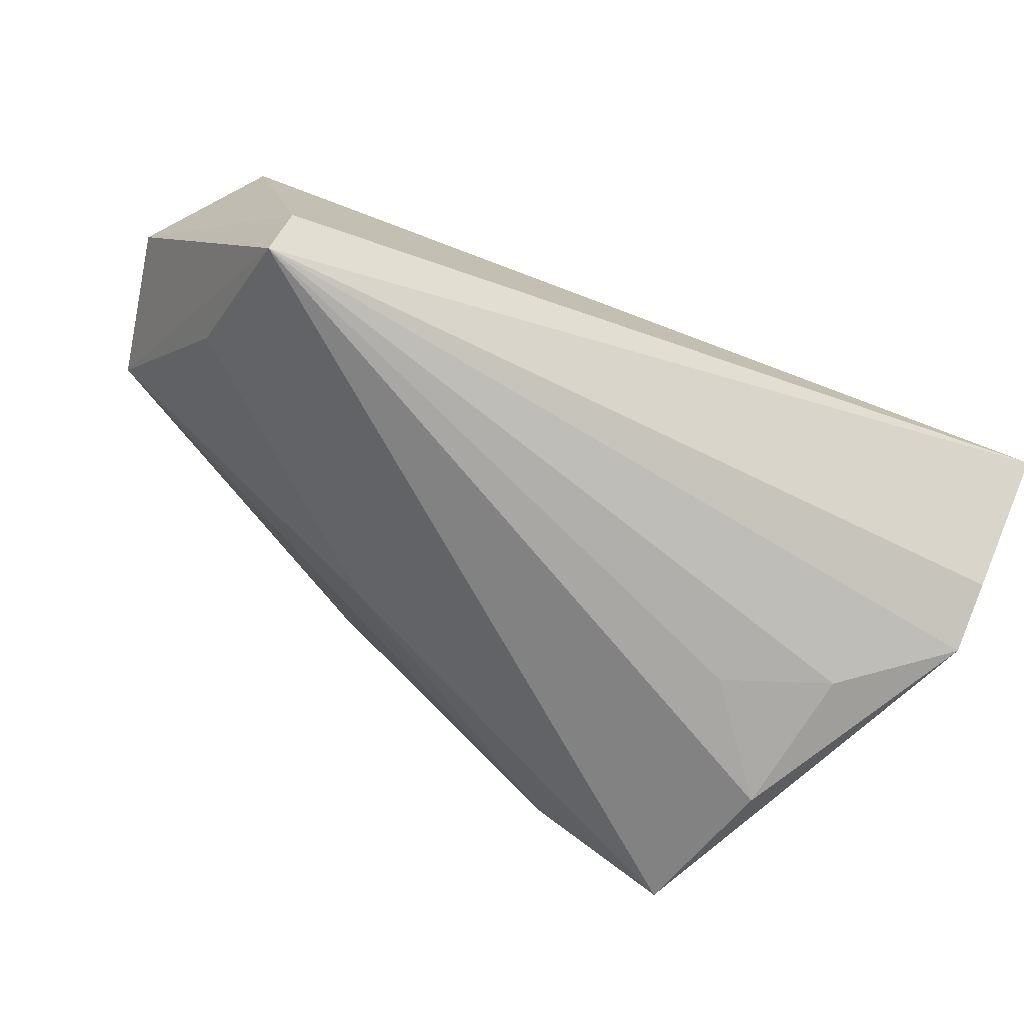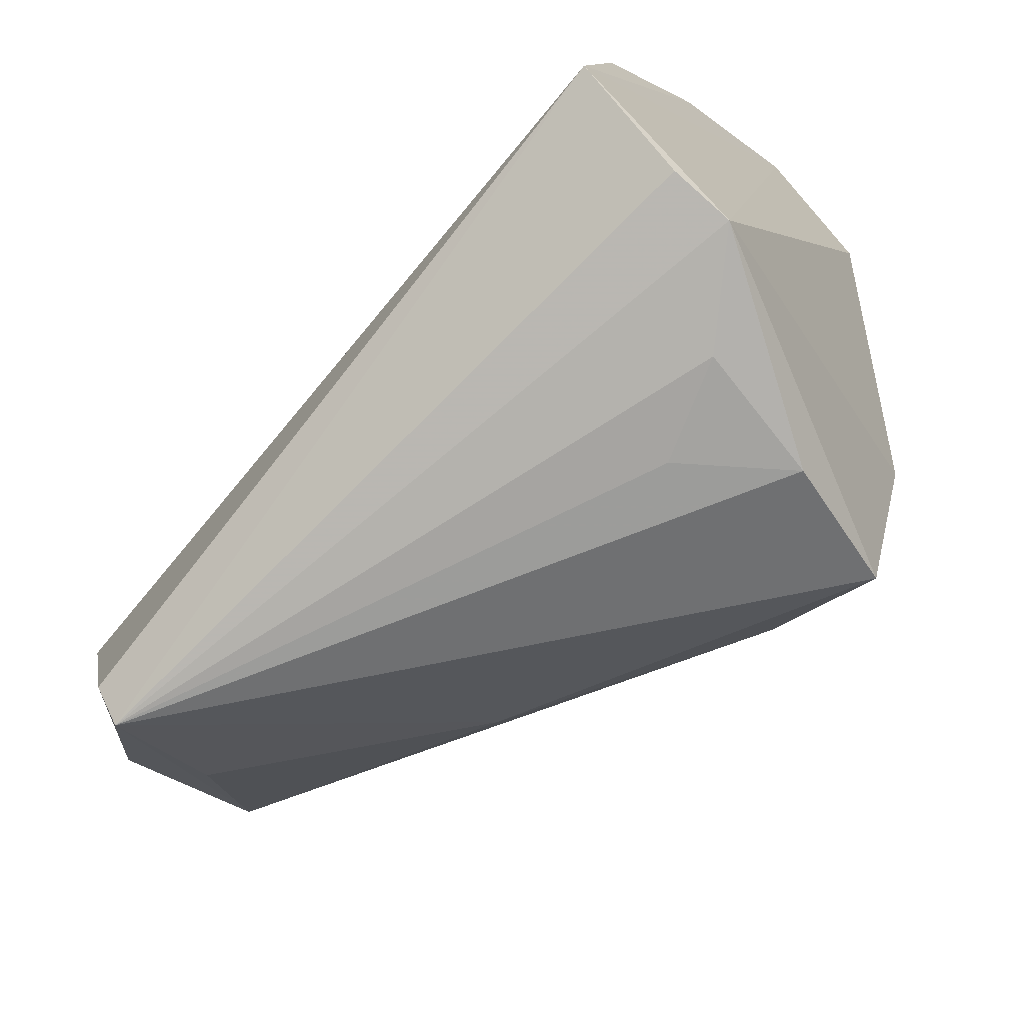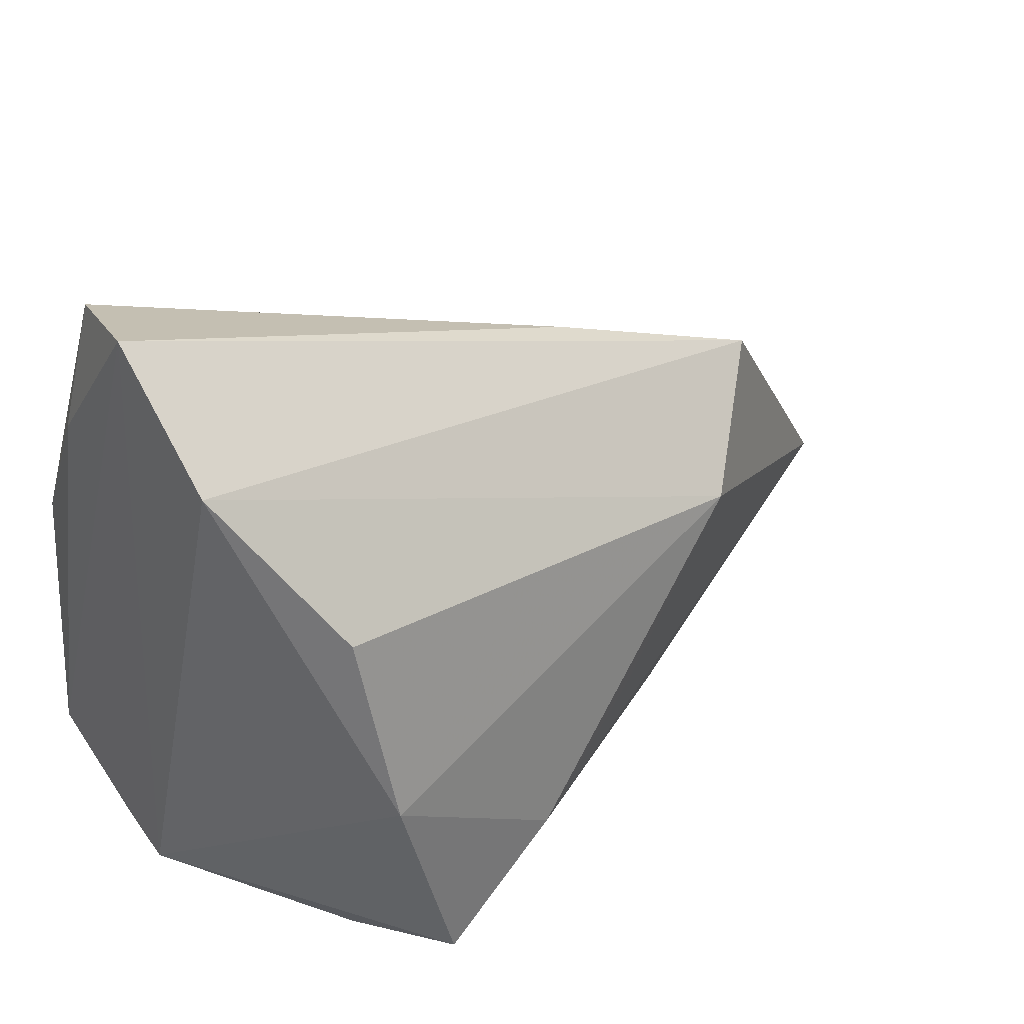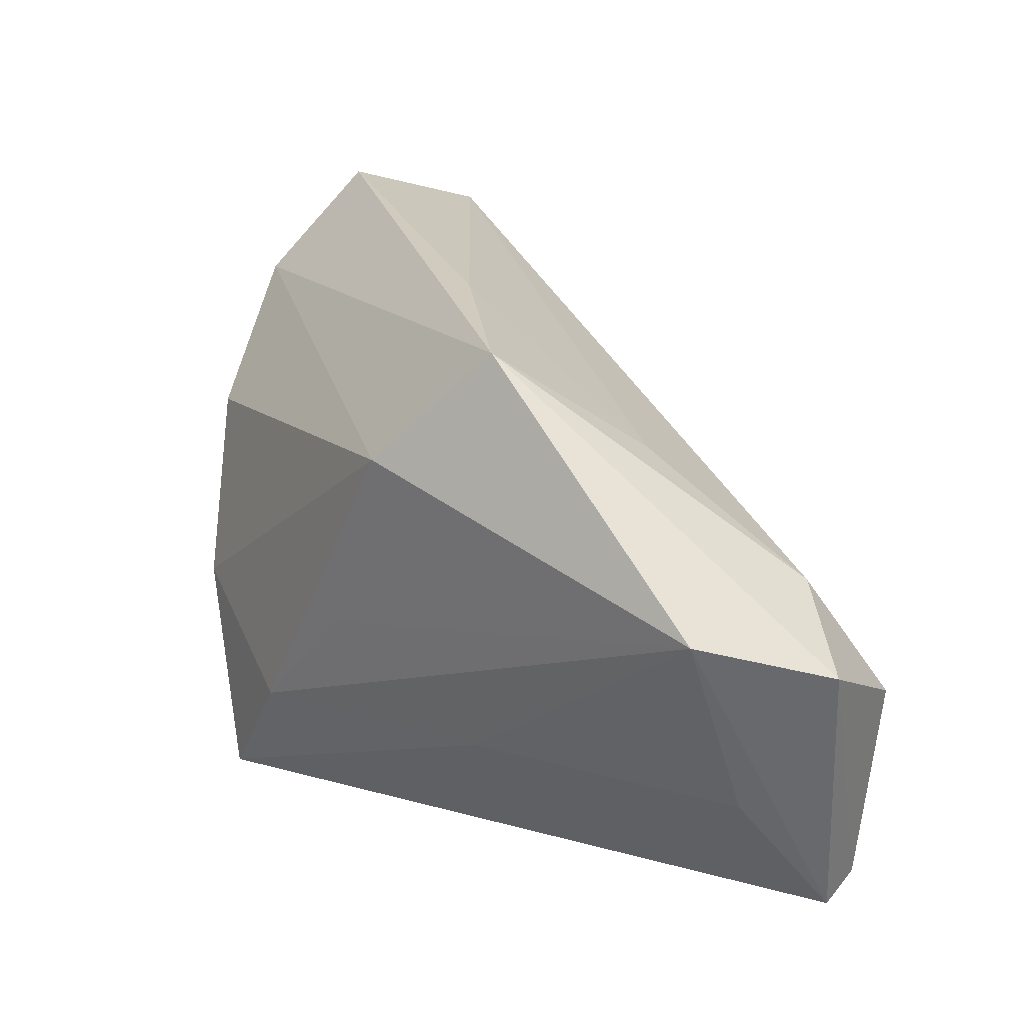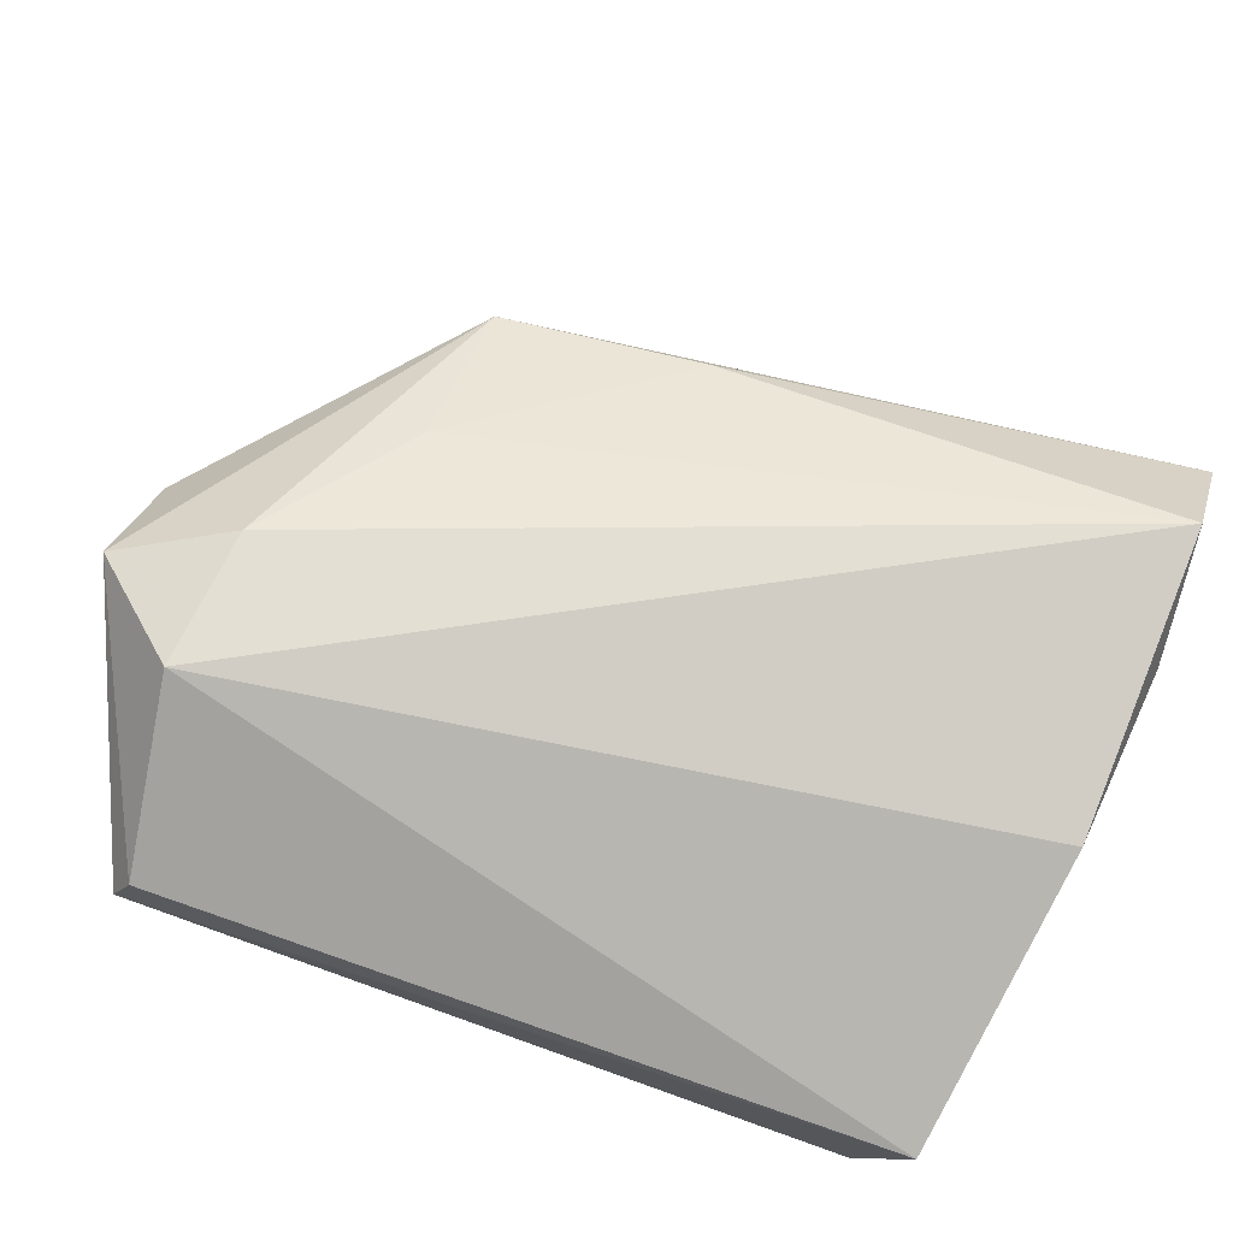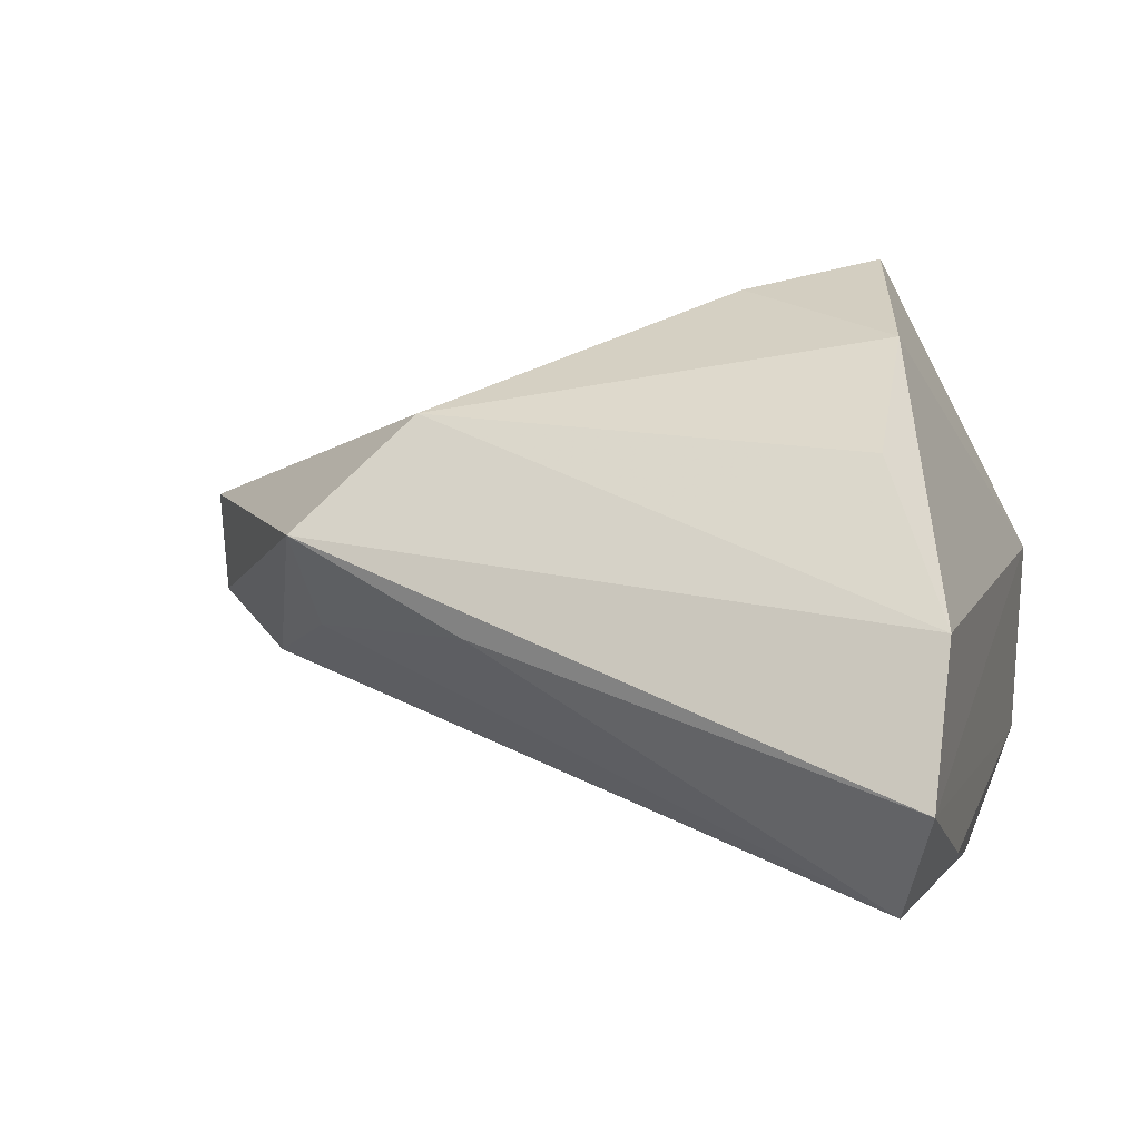
<metadata>
{"format":"obj","ext":"obj","renderer":"f3d","projection":"perspective","resolution":1024,"background":"white","views":[{"elev":-78.1,"azim":160.3,"up":"+Y"},{"elev":-73.5,"azim":-129.0,"up":"+Y"},{"elev":33.3,"azim":-33.4,"up":"+Y"},{"elev":8.1,"azim":70.6,"up":"+Y"},{"elev":-74.1,"azim":153.6,"up":"+Z"},{"elev":29.8,"azim":-161.1,"up":"+Z"}]}
</metadata>
<code>
v 0.0249 -0.01771 0.01293
v -0.03892 0.03616 0.02066
v -0.04089 0.03038 -0.00924
v 0.0591 -0.0004644 0.0006889
v 0.04957 0.004235 -0.01744
v -0.01694 -0.02784 0.03175
v 0.05058 -0.008727 -0.02699
v -0.0368 -0.03279 -0.006659
v 0.04567 -0.03439 -0.02269
v -0.02186 -0.03387 0.01607
v 0.01266 0.03541 0.009404
v 0.03716 0.01814 -0.003456
v 0.04466 -0.03113 -0.02637
v -0.04094 0.04923 0.008022
v 0.06113 -0.00449 -0.01555
v -0.03785 0.04566 -0.007478
v -0.02438 -0.003399 0.03319
v 0.0249 0.01638 0.02514
v -0.003183 -0.01607 0.03065
v -0.03703 -0.03113 -0.01396
v -0.02766 0.01897 0.03015
v -0.0138 -0.03439 0.004484
v 0.04984 -0.0208 -0.009501
v -0.03929 0.01299 -0.0217
v -0.02528 -0.03439 0.0008286
v 0.03555 0.02898 0.01444
v -0.03888 -0.0227 -0.02699
v 0.01132 -0.004507 0.02623
f 14 27 8
f 15 26 4
f 3 27 14
f 14 16 3
f 14 26 11
f 11 16 14
f 12 11 26
f 16 11 12
f 17 8 6
f 18 4 26
f 21 17 18
f 24 7 27
f 16 7 24
f 27 3 24
f 24 3 16
f 20 8 27
f 5 7 16
f 16 12 5
f 15 7 5
f 5 26 15
f 5 12 26
f 14 8 2
f 8 17 2
f 2 17 21
f 2 26 14
f 2 18 26
f 21 18 2
f 8 20 9
f 9 20 27
f 9 1 6
f 15 4 9
f 19 17 6
f 19 18 17
f 6 1 19
f 19 1 4
f 13 7 15
f 15 9 13
f 27 7 13
f 13 9 27
f 6 8 10
f 10 9 6
f 4 1 23
f 23 9 4
f 1 9 23
f 4 18 28
f 28 19 4
f 18 19 28
f 8 9 25
f 25 10 8
f 9 10 22
f 22 25 9
f 10 25 22

</code>
